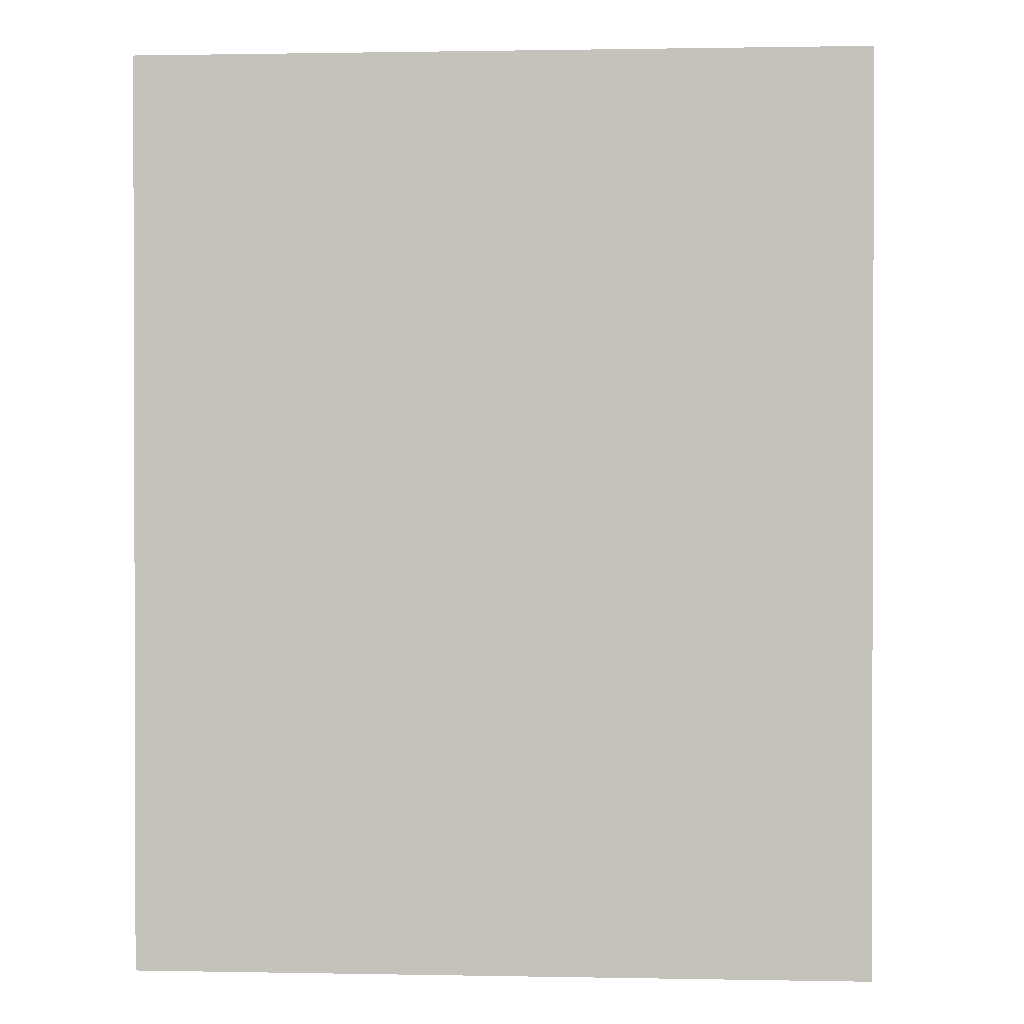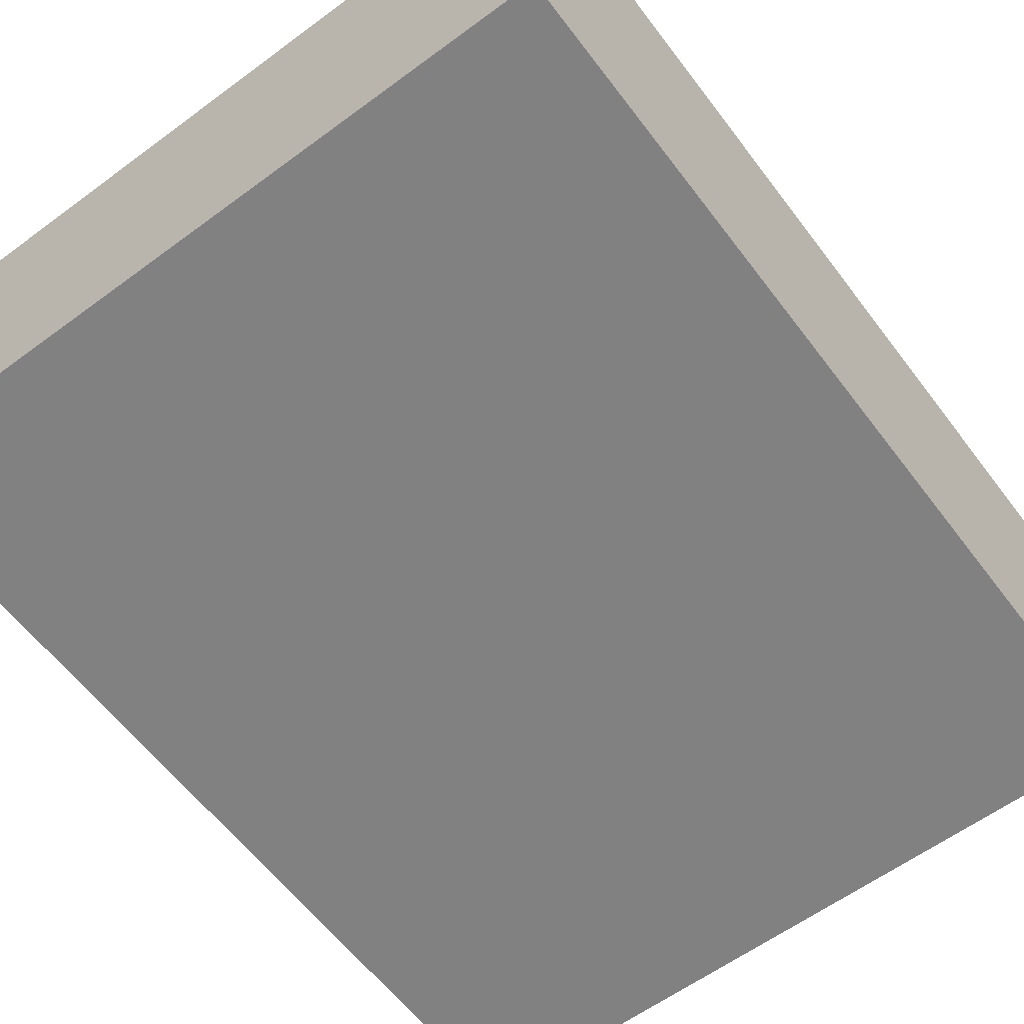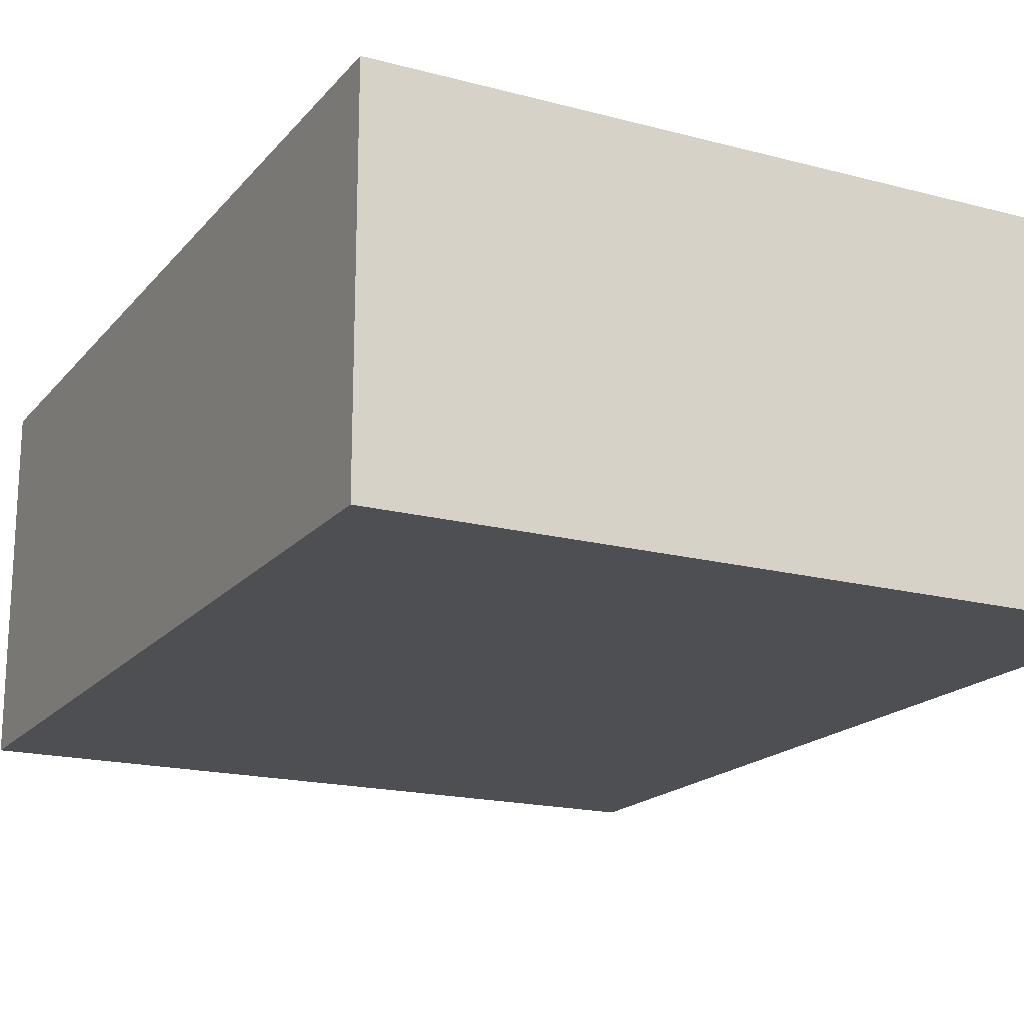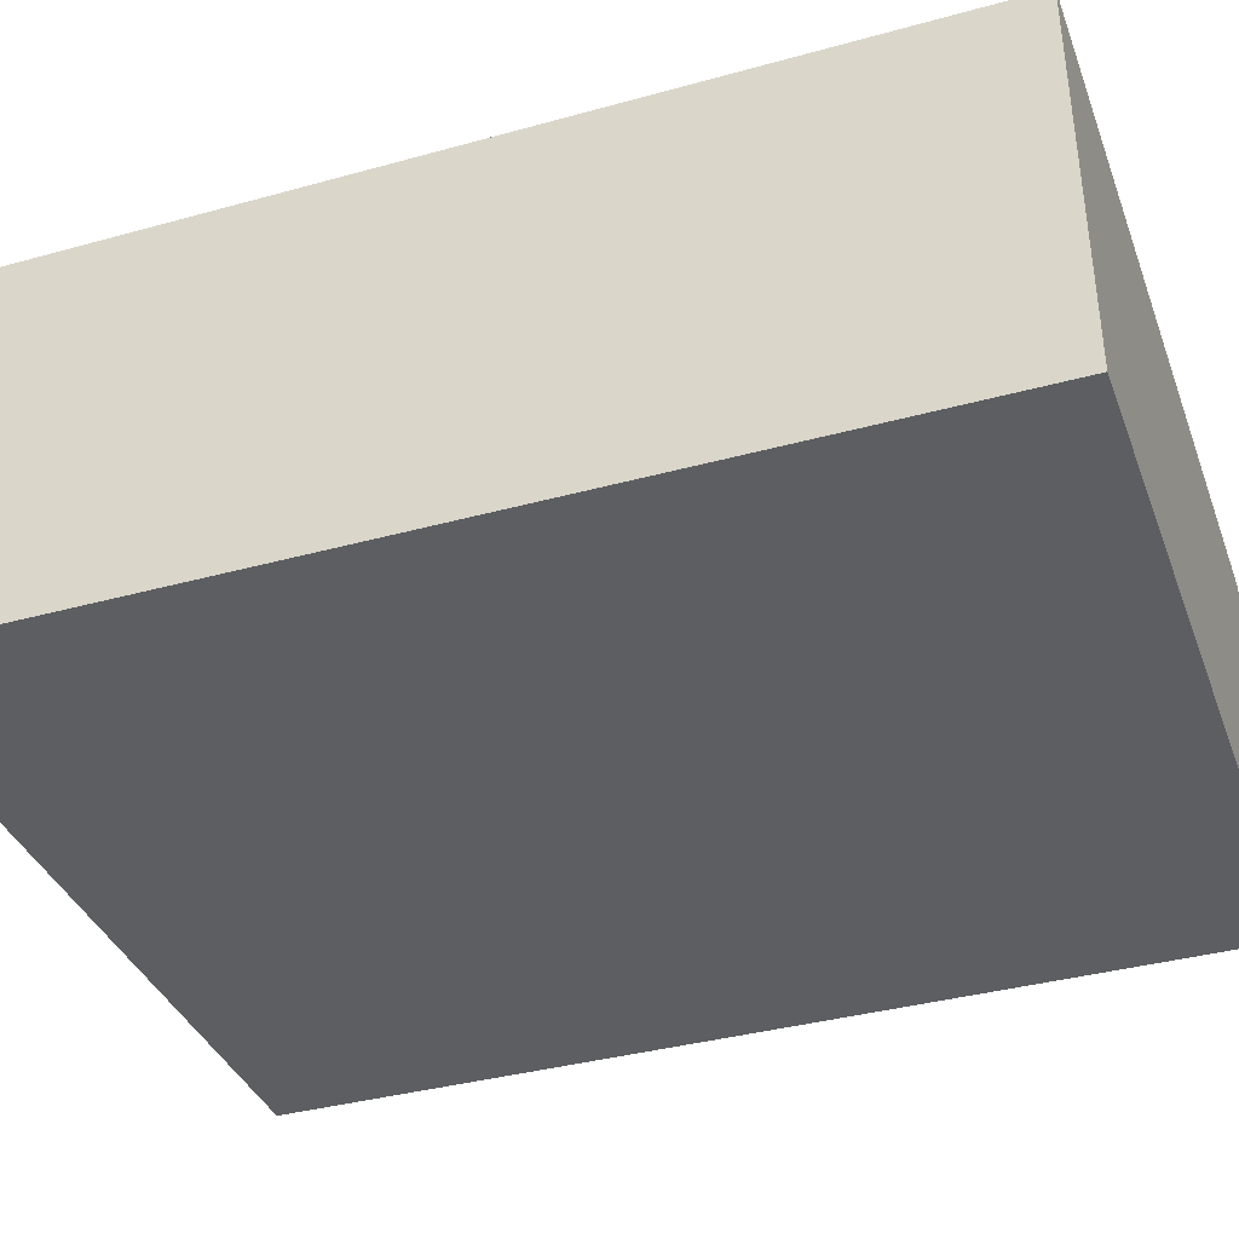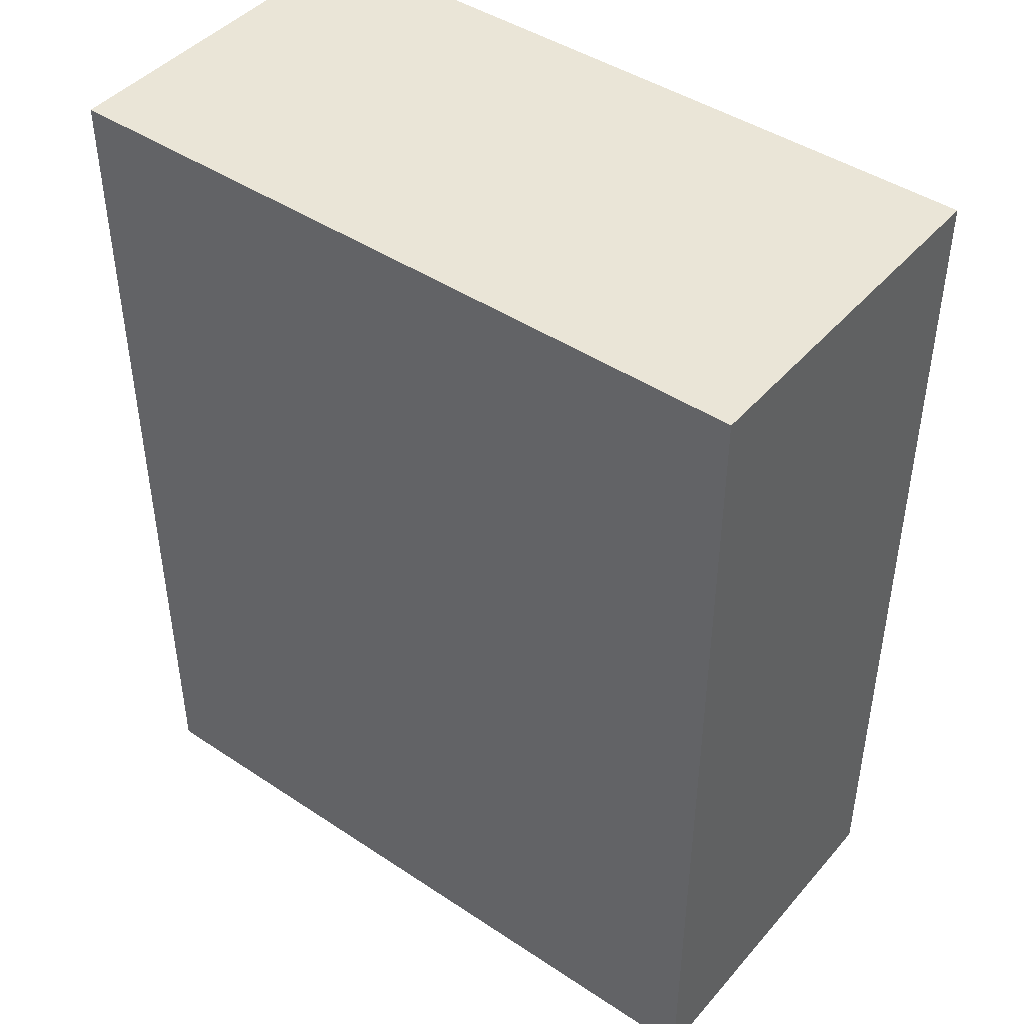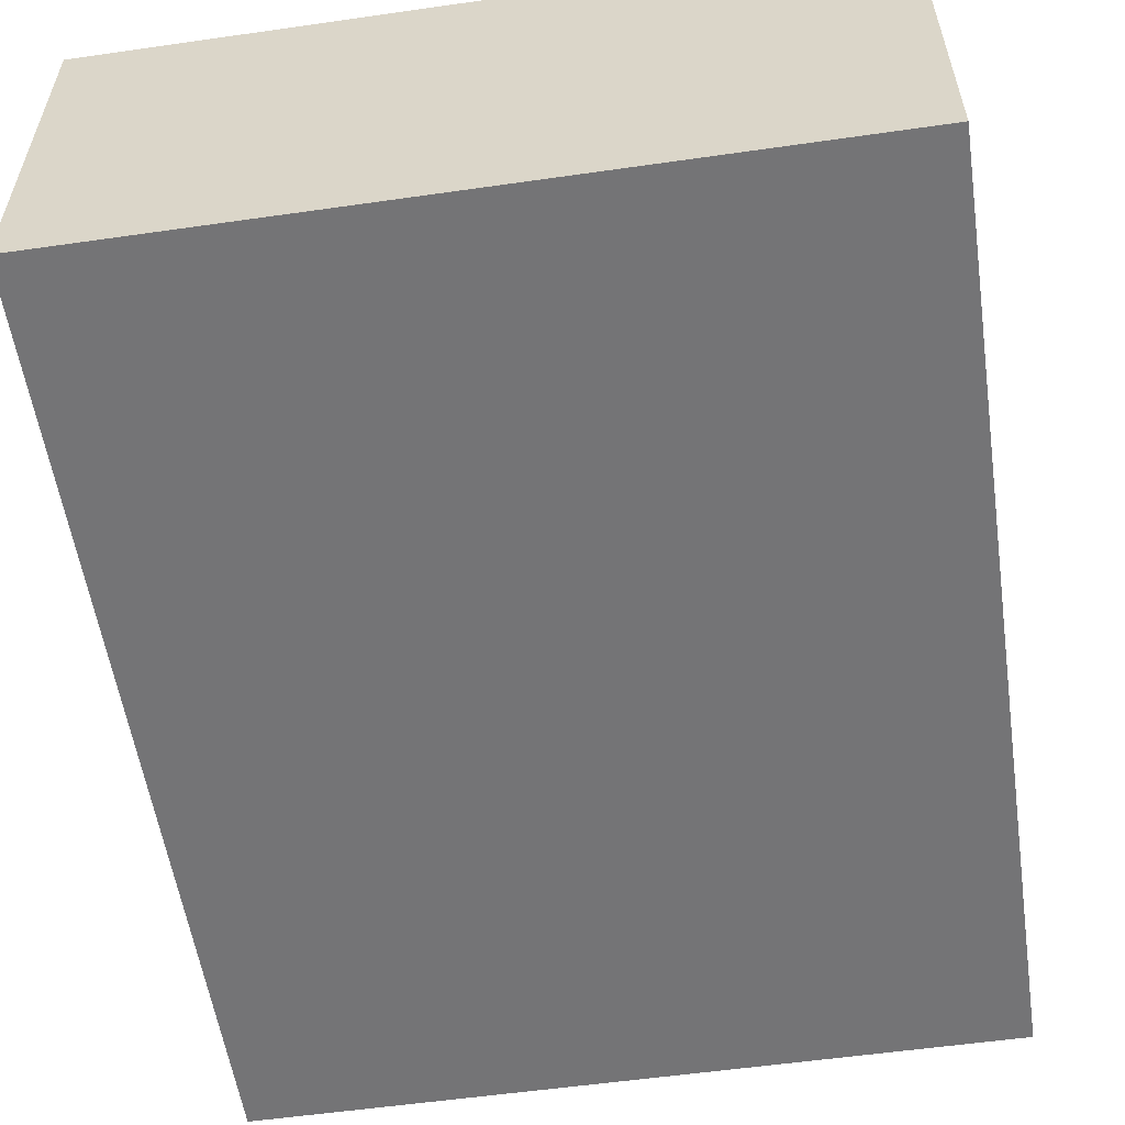
<metadata>
{"format":"obj","ext":"obj","renderer":"f3d","projection":"perspective","resolution":1024,"background":"white","views":[{"elev":0.9,"azim":3.9,"up":"+Y"},{"elev":-60.5,"azim":37.0,"up":"+Z"},{"elev":-18.2,"azim":152.9,"up":"+Z"},{"elev":-37.4,"azim":109.5,"up":"+Z"},{"elev":44.3,"azim":-142.2,"up":"+Y"},{"elev":-56.3,"azim":-171.5,"up":"+Z"}]}
</metadata>
<code>
g Barge_Box_4
v 0.5 -0.625 -0.25
v 0.5 0.625 -0.25
v -0.5 0.625 -0.25
v -0.5 -0.625 -0.25
v 0.5 -0.625 0.25
v -0.5 -0.625 0.25
v -0.5 0.625 0.25
v 0.5 0.625 0.25
v 0.5 -0.625 -0.25
v 0.5 -0.625 0.25
v 0.5 0.625 0.25
v 0.5 0.625 -0.25
v 0.5 0.625 -0.25
v 0.5 0.625 0.25
v -0.5 0.625 0.25
v -0.5 0.625 -0.25
v -0.5 0.625 -0.25
v -0.5 0.625 0.25
v -0.5 -0.625 0.25
v -0.5 -0.625 -0.25
v -0.5 -0.625 -0.25
v -0.5 -0.625 0.25
v 0.5 -0.625 0.25
v 0.5 -0.625 -0.25
g Barge_Box_4_0
f 3 2 1
f 4 3 1
f 7 6 5
f 8 7 5
f 11 10 9
f 12 11 9
f 15 14 13
f 16 15 13
f 19 18 17
f 20 19 17
f 23 22 21
f 24 23 21

</code>
